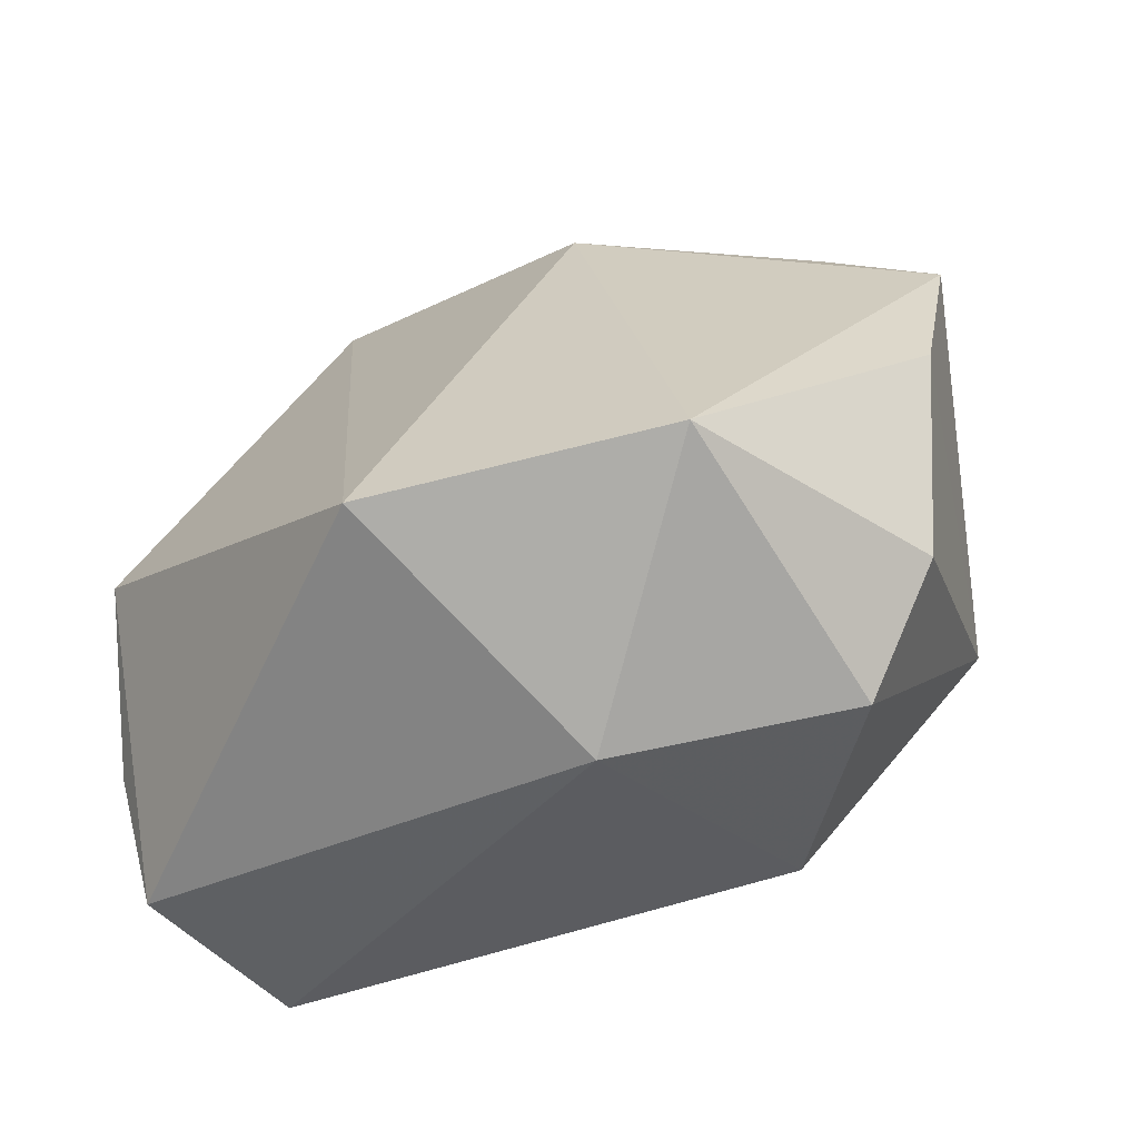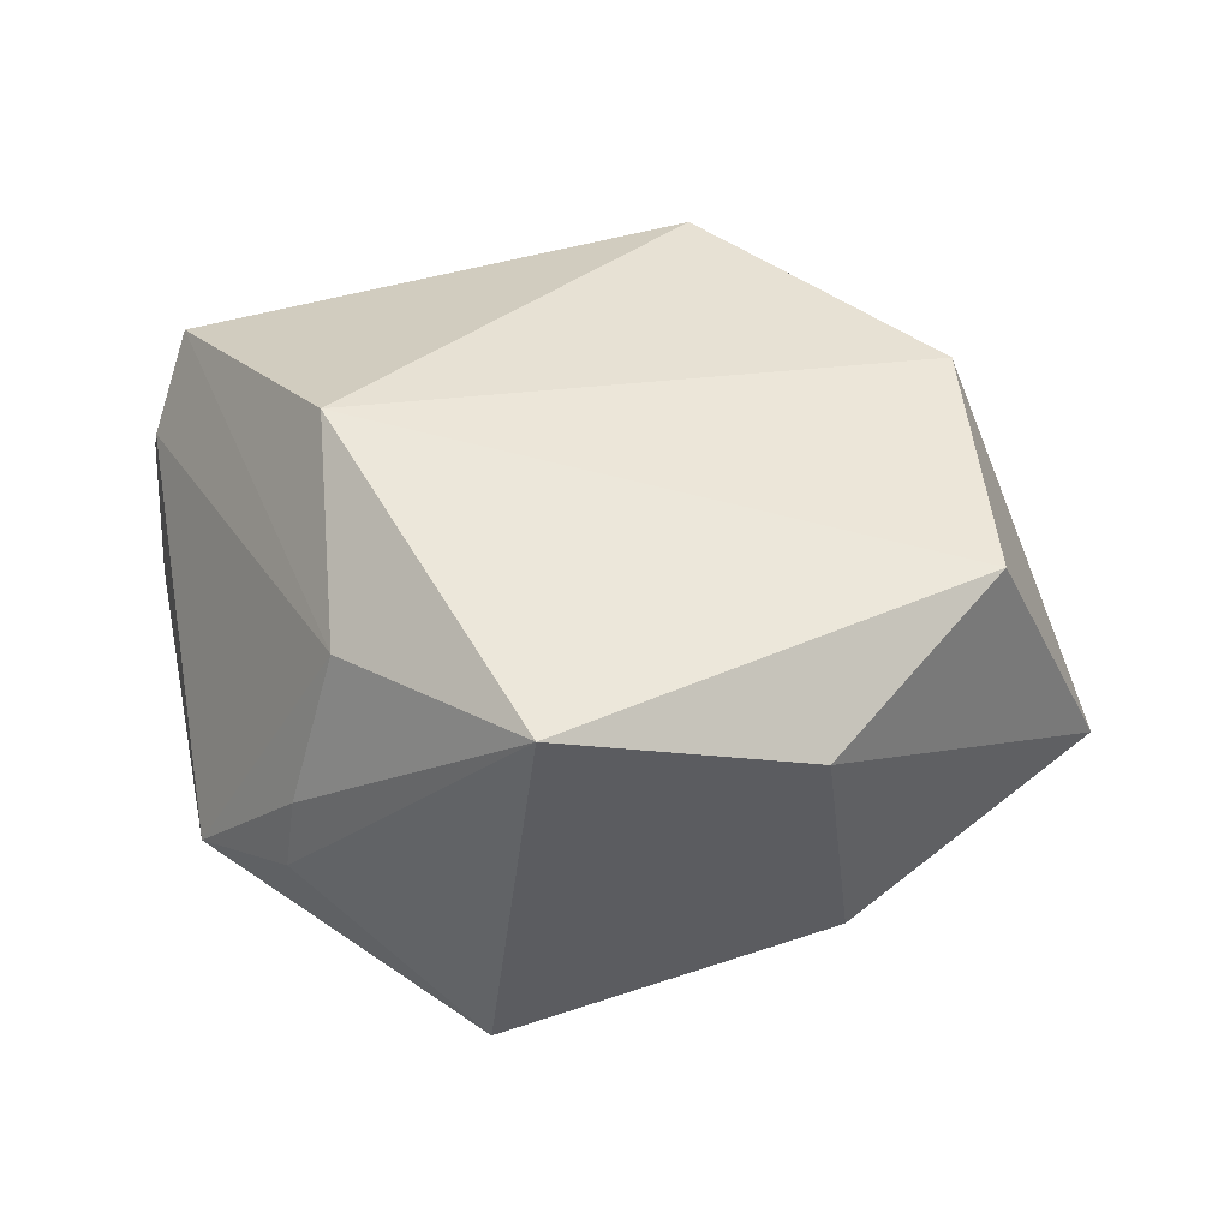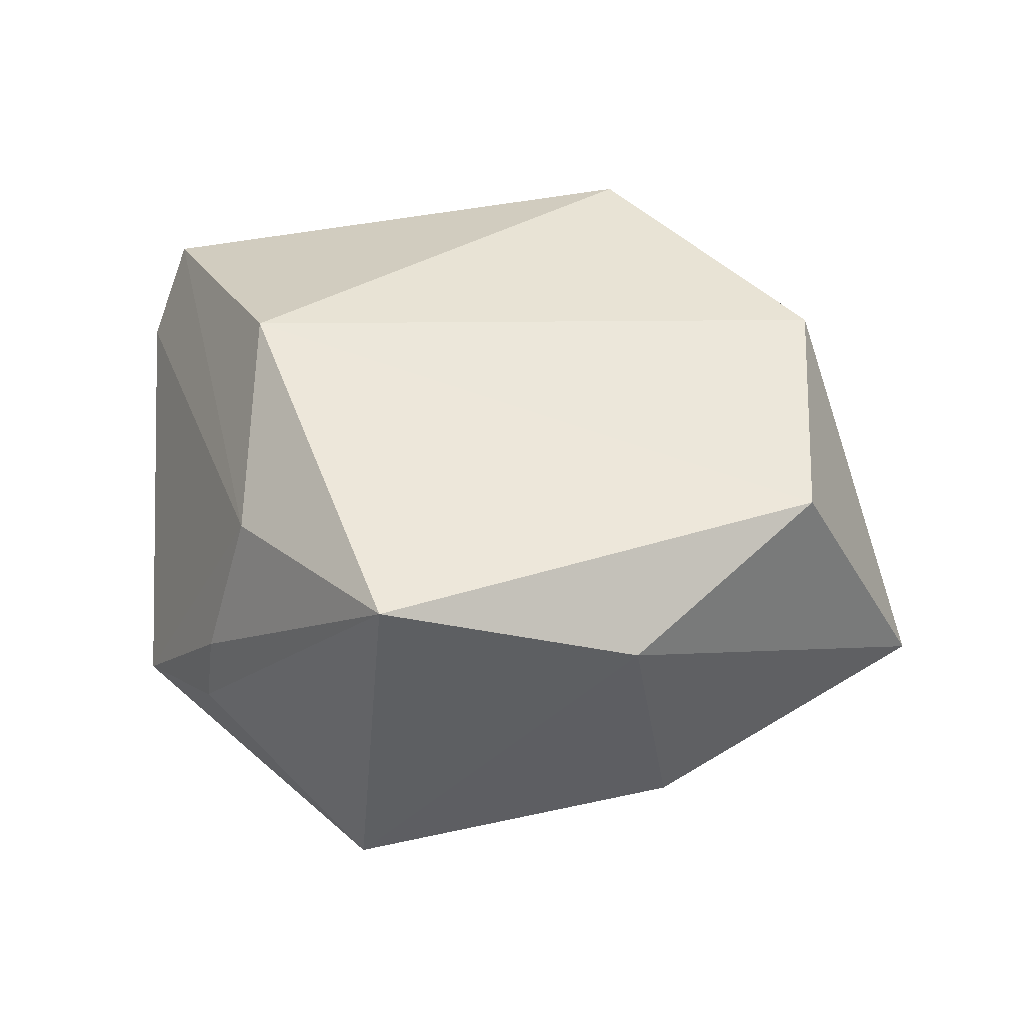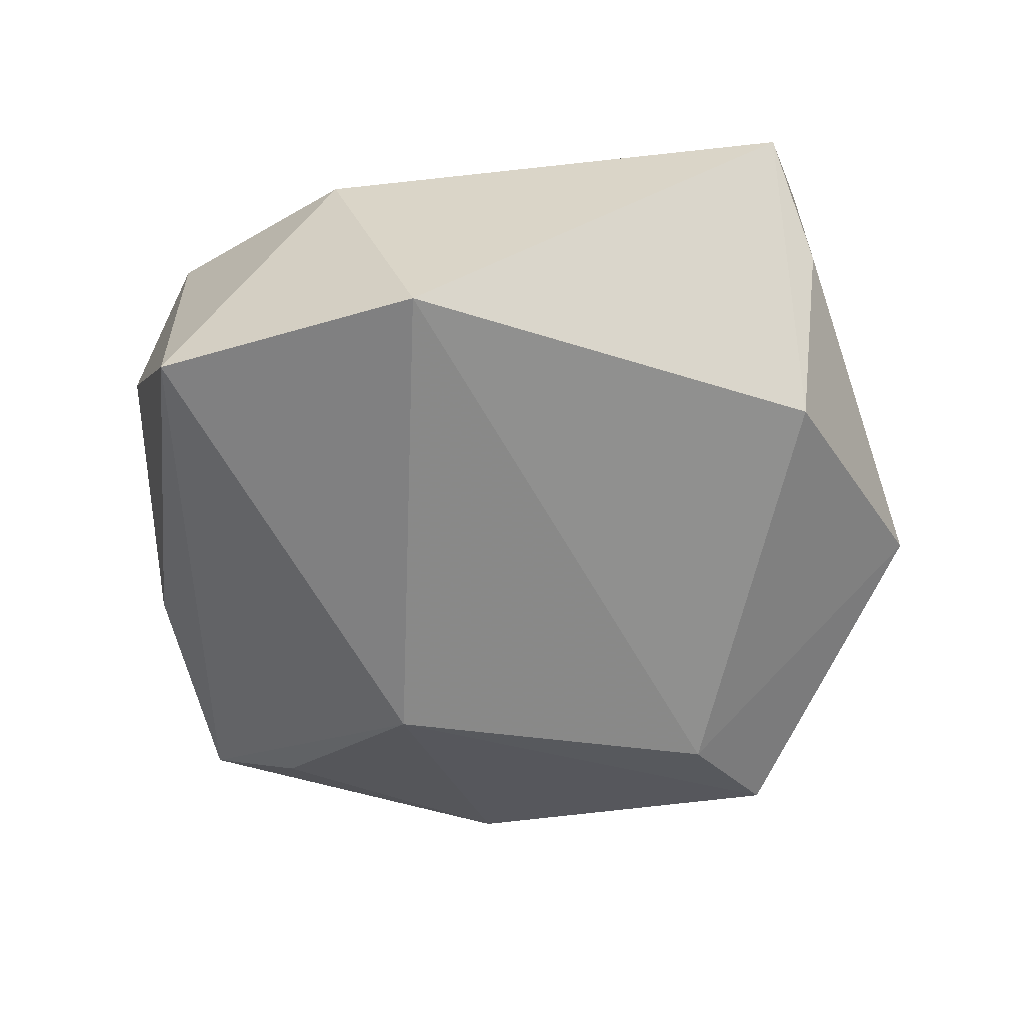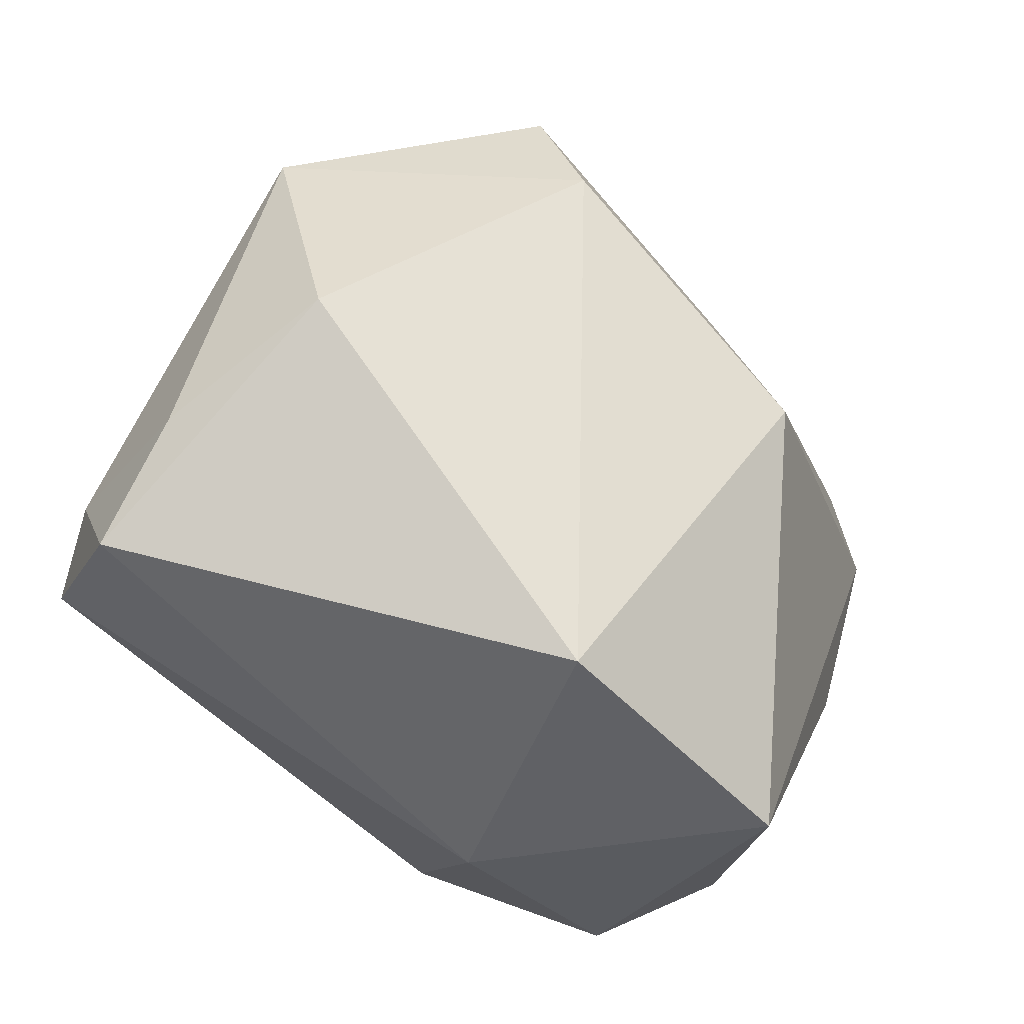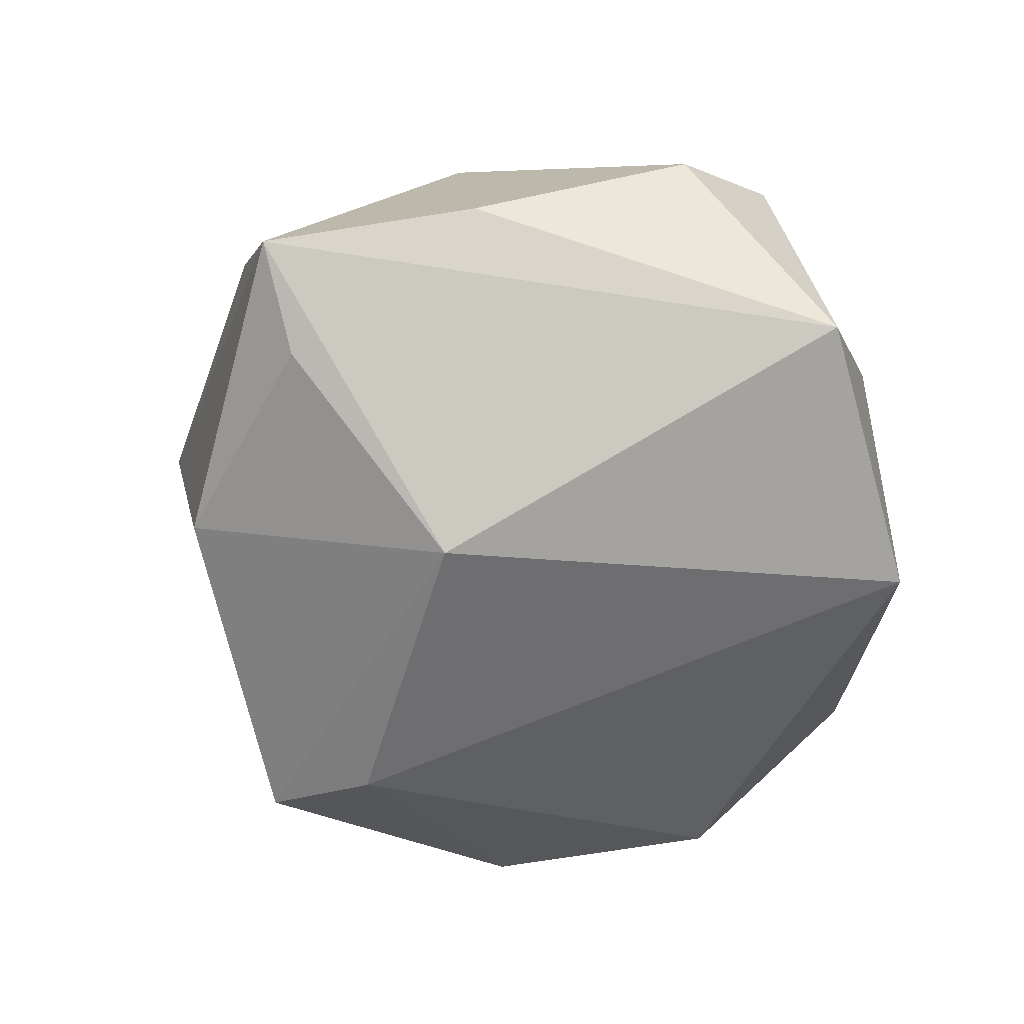
<metadata>
{"format":"obj","ext":"obj","renderer":"f3d","projection":"perspective","resolution":1024,"background":"white","views":[{"elev":-76.3,"azim":-154.2,"up":"+Y"},{"elev":34.3,"azim":175.5,"up":"+Z"},{"elev":35.0,"azim":-175.8,"up":"+Z"},{"elev":-55.5,"azim":27.3,"up":"+Z"},{"elev":-43.2,"azim":141.4,"up":"+Y"},{"elev":-58.2,"azim":-69.5,"up":"+Z"}]}
</metadata>
<code>
v 0.03849 0.01886 -0.01279
v 0.008397 -0.03807 -0.0226
v 0.008126 0.04558 0.01695
v -0.02034 -0.04018 -0.01688
v 0.03006 0.02811 -0.008807
v -0.03434 0.02389 0.0173
v 0.02481 0.02812 0.0142
v 0.01233 0.03652 -0.02304
v 0.03878 -0.0165 0.02222
v -0.01122 -0.02559 0.02738
v -0.01587 0.004614 -0.02892
v -0.02036 0.03271 -0.01511
v 0.04301 -0.014 -0.004012
v 0.04223 -0.01314 0.01261
v 0.02907 0.02884 -0.001131
v -0.0336 -0.0295 0.005041
v -0.04689 0.01335 -0.009261
v -0.02359 -0.03613 0.0127
v 0.02502 0.009802 0.0279
v 0.04367 -0.02398 0.005165
v -0.0366 0.01401 -0.0156
v 0.0103 0.02413 -0.02767
v 0.03708 -0.00634 -0.01956
v -0.04161 -0.008256 -0.006772
v -0.03396 -0.002903 0.0235
v -0.001083 -0.04045 0.005744
v -0.01701 0.03928 0.008283
f 22 2 11
f 22 1 23
f 23 2 22
f 1 13 23
f 20 2 23
f 23 13 20
f 19 10 9
f 15 1 5
f 7 1 15
f 19 9 7
f 4 18 16
f 16 24 4
f 4 11 2
f 4 24 17
f 17 11 4
f 26 2 20
f 20 9 26
f 26 4 2
f 18 4 26
f 26 9 10
f 10 18 26
f 25 10 19
f 19 6 25
f 16 18 25
f 25 18 10
f 25 6 17
f 25 24 16
f 17 24 25
f 3 6 19
f 19 7 3
f 3 7 15
f 15 5 3
f 22 11 8
f 11 12 8
f 8 1 22
f 8 5 1
f 8 3 5
f 21 11 17
f 17 12 21
f 21 12 11
f 1 7 14
f 14 7 9
f 14 9 20
f 20 13 14
f 14 13 1
f 6 3 27
f 17 6 27
f 27 12 17
f 27 8 12
f 3 8 27

</code>
